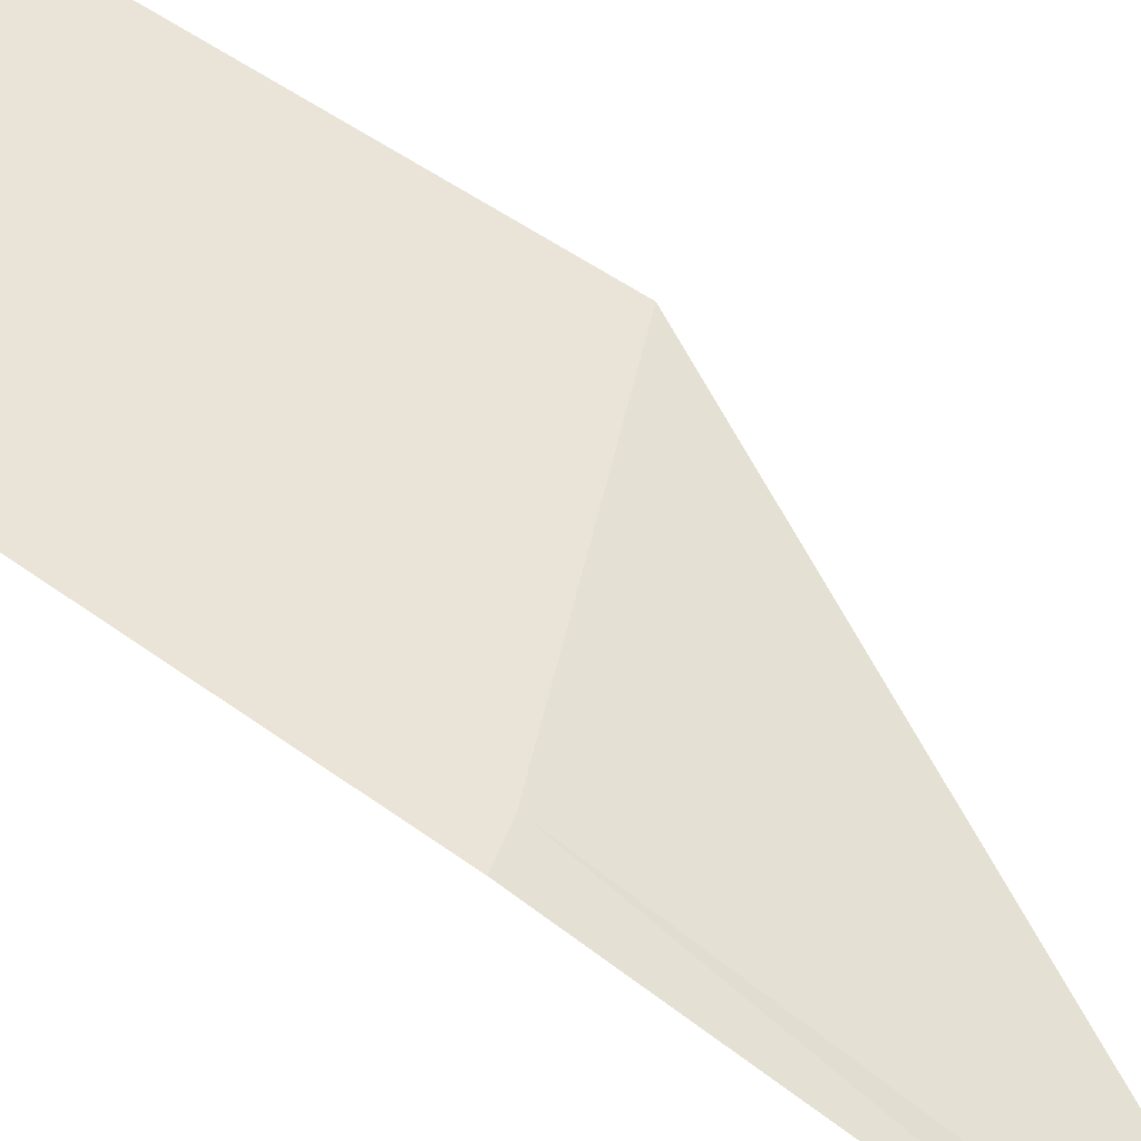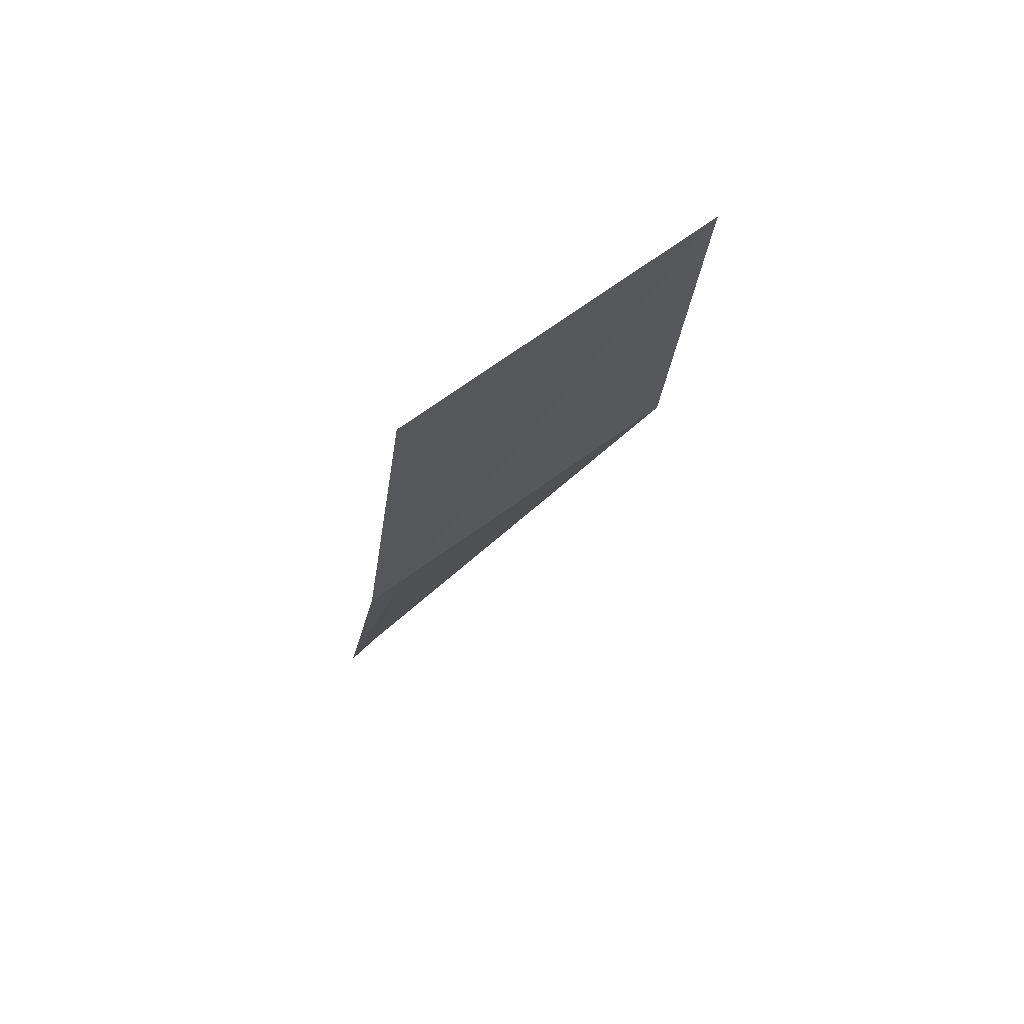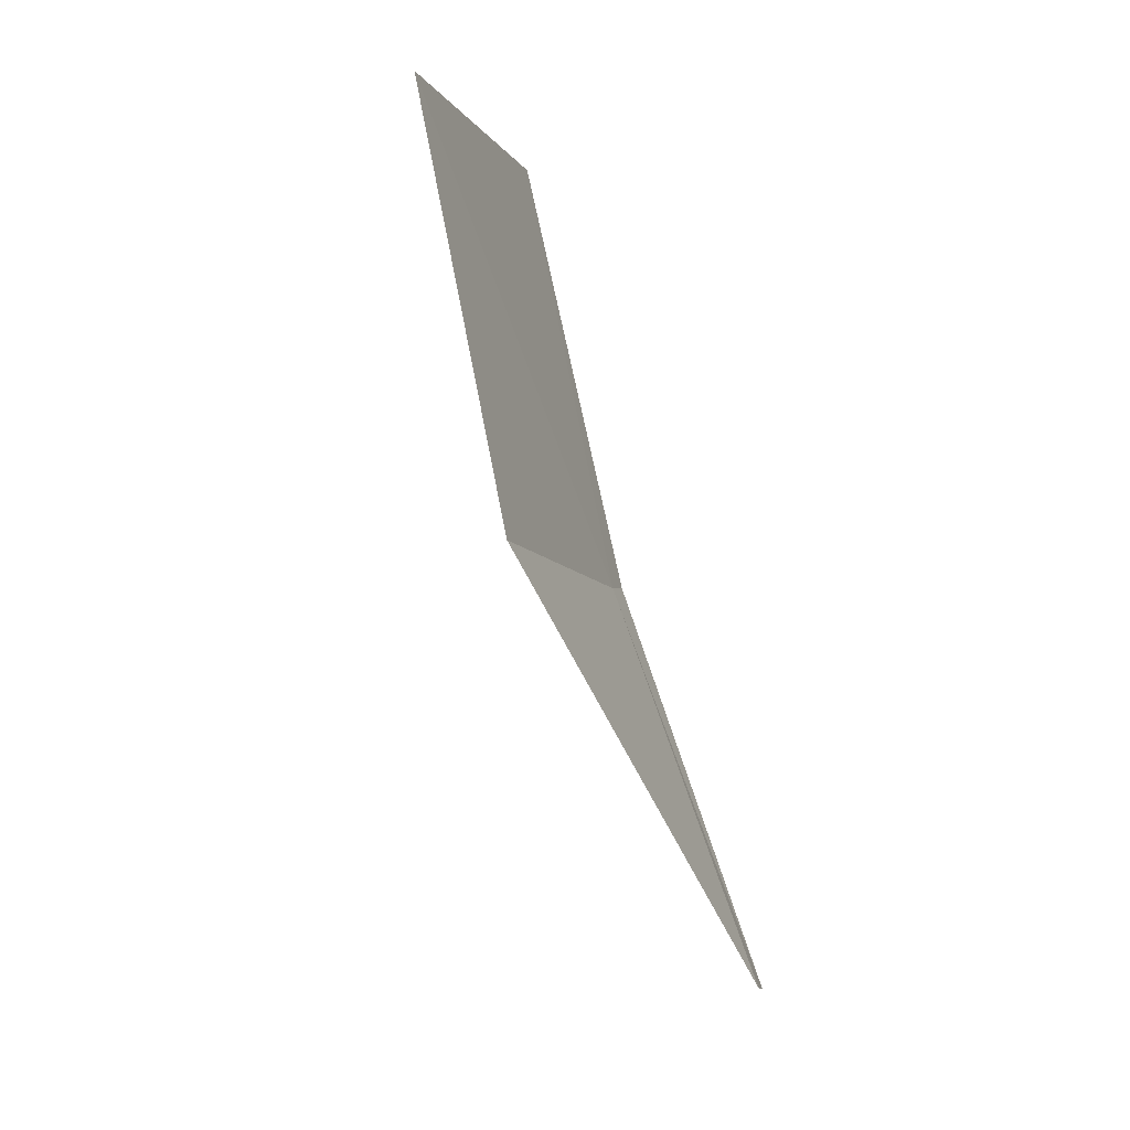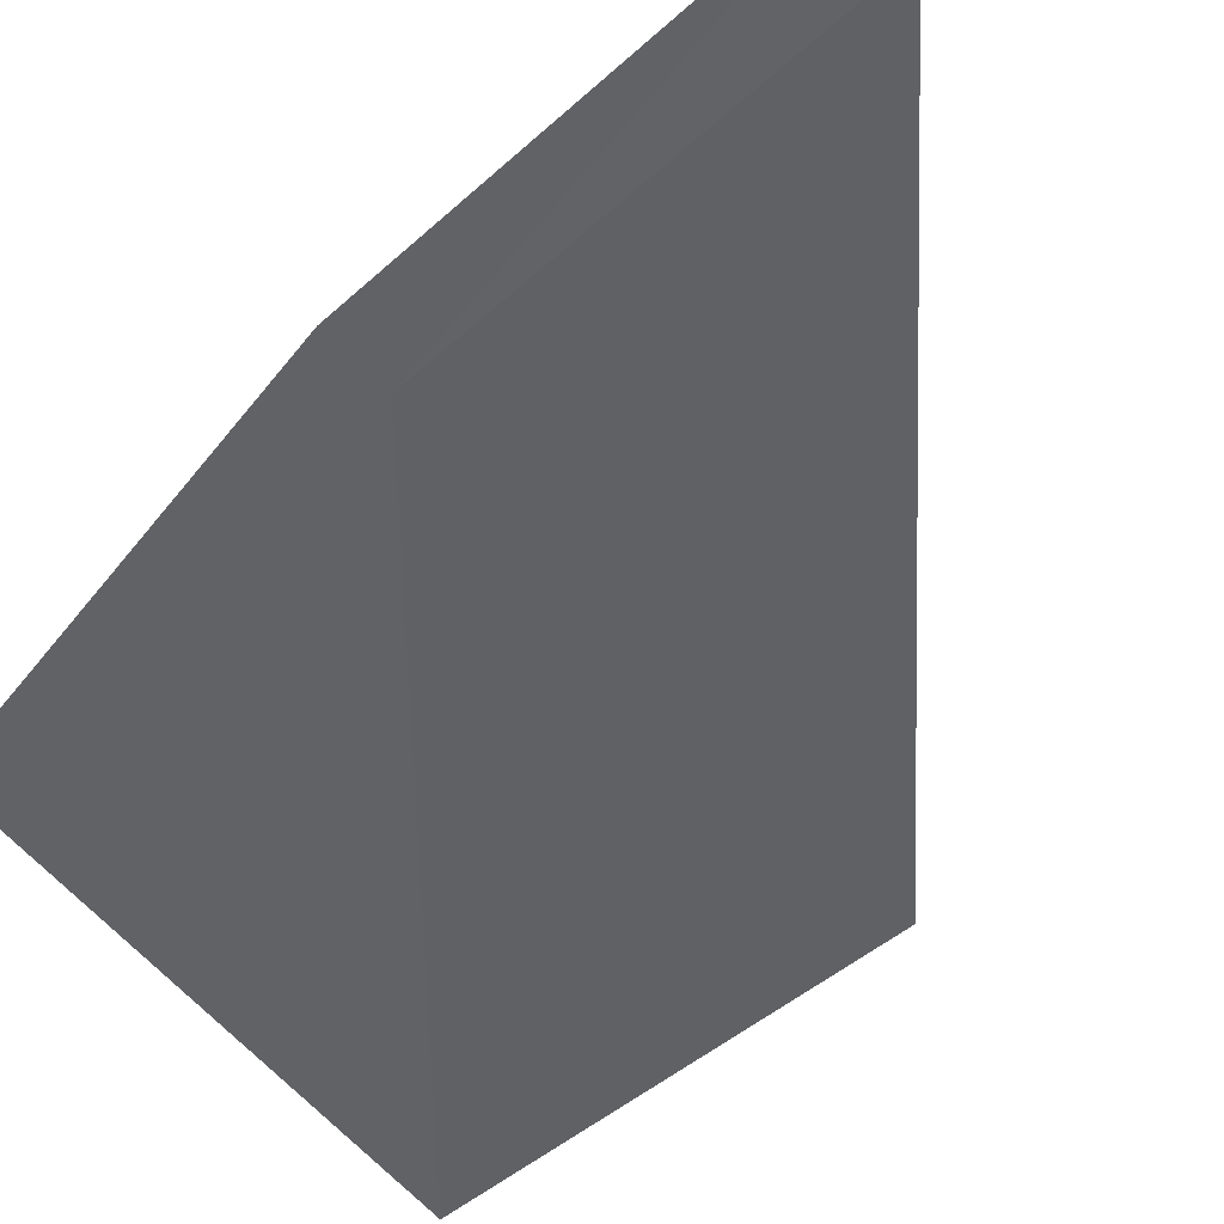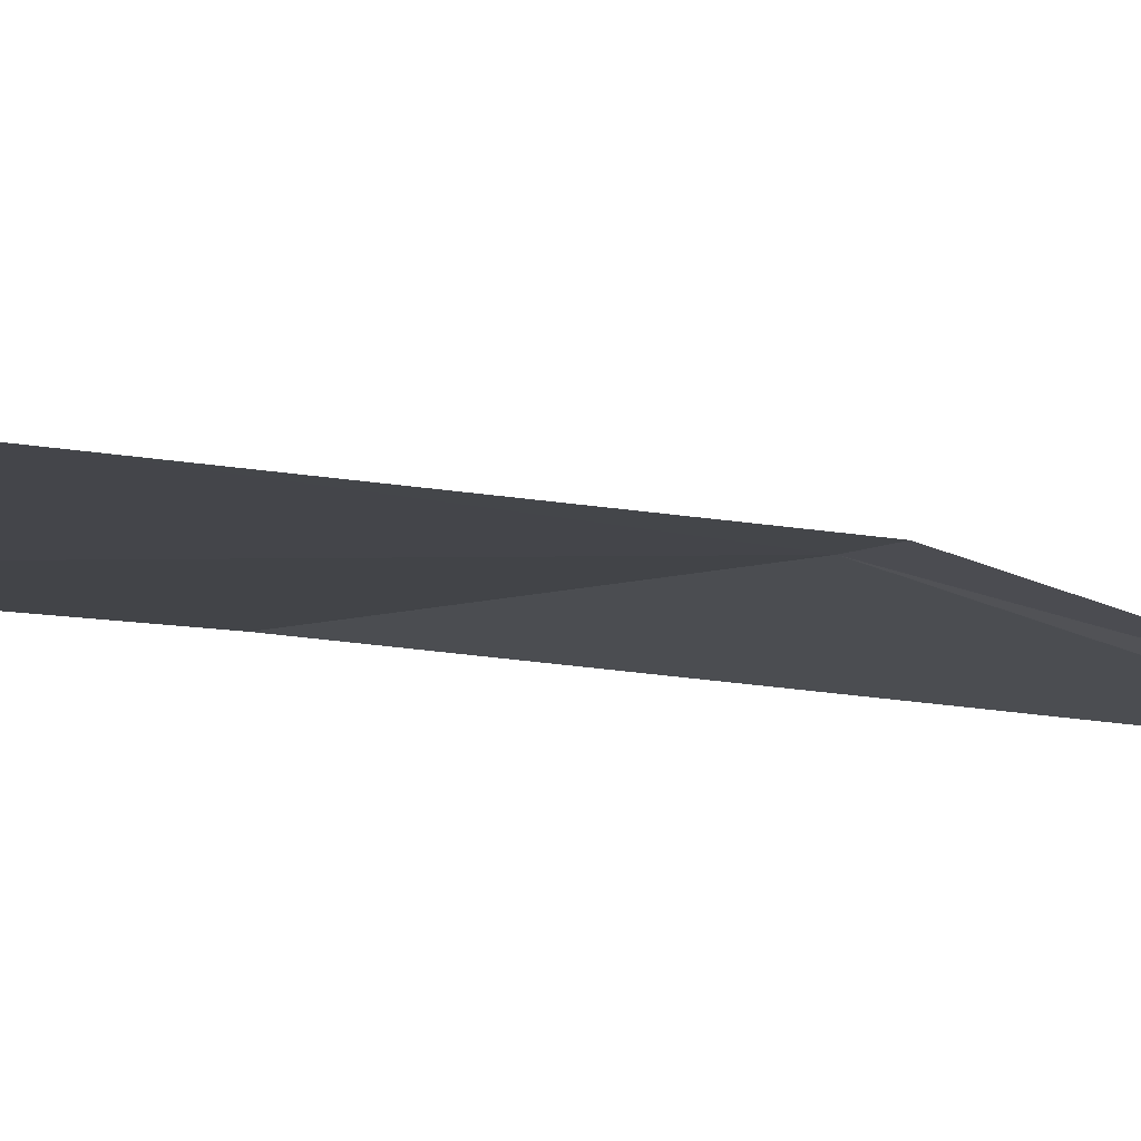
<metadata>
{"format":"obj","ext":"obj","renderer":"f3d","projection":"perspective","resolution":1024,"background":"white","views":[{"elev":60.2,"azim":117.7,"up":"+Y"},{"elev":56.4,"azim":164.3,"up":"+Z"},{"elev":8.1,"azim":-56.4,"up":"+Z"},{"elev":-43.8,"azim":149.3,"up":"+Y"},{"elev":14.6,"azim":50.0,"up":"+Y"}]}
</metadata>
<code>
v 19.77 15.59 4.526
v 19.77 15.63 4.66
v 19.78 15.6 4.524
v 19.68 15.6 4.682
v 19.67 15.57 4.554
v 19.79 15.54 4.396
v 19.78 15.54 4.4
f 1 3 2
f 1 2 4
f 1 4 5
f 1 6 3
f 1 7 6
f 1 5 7

</code>
